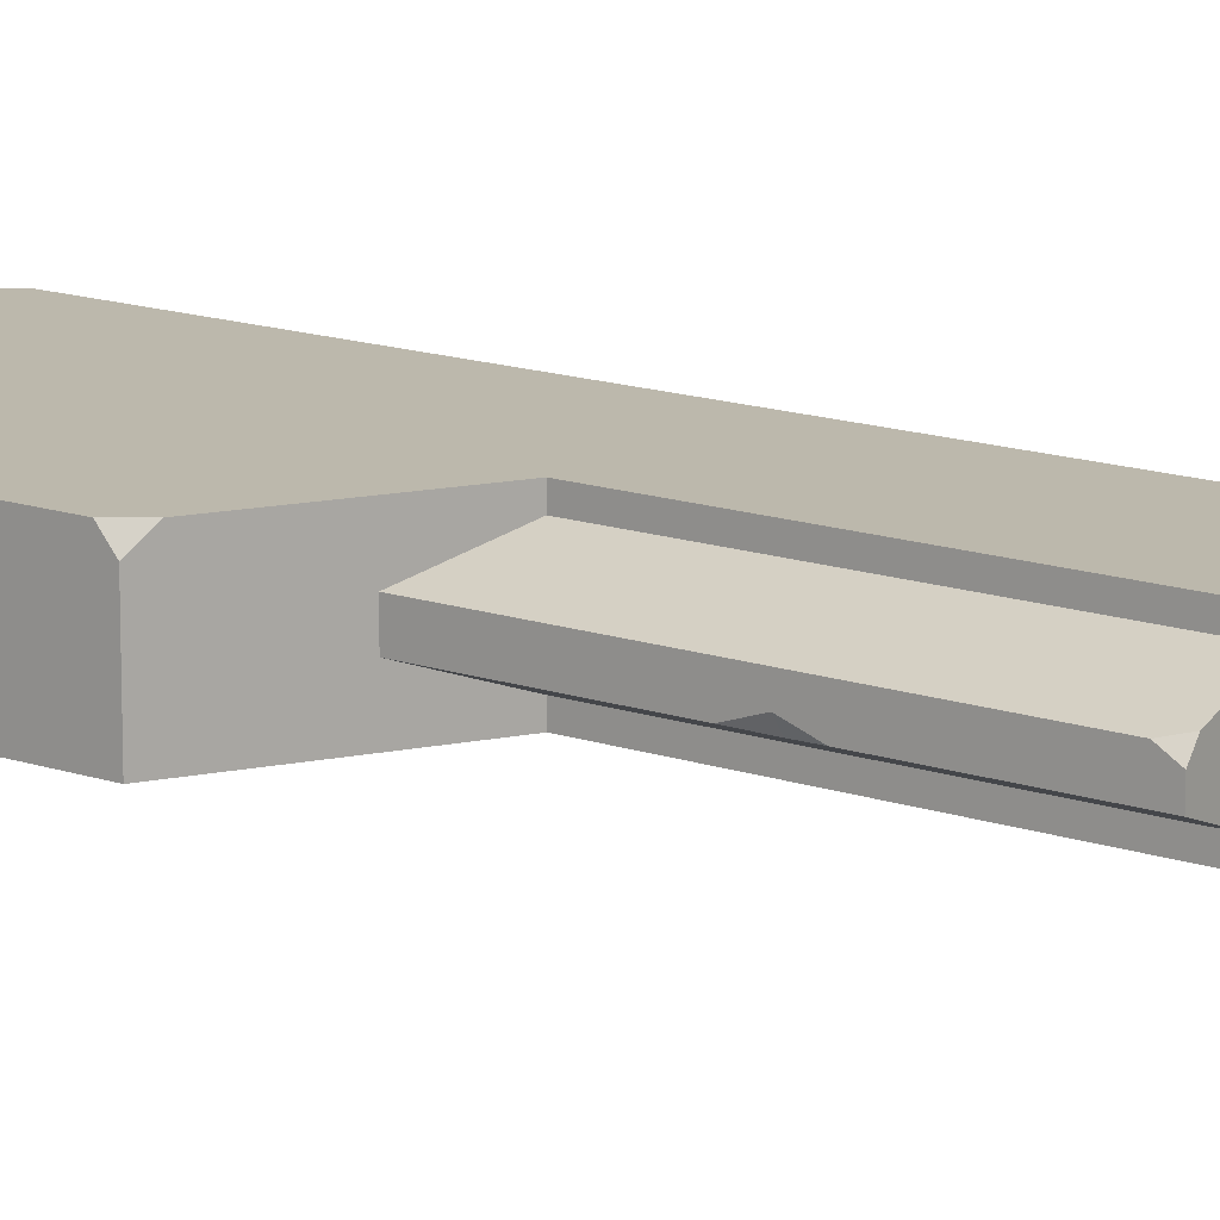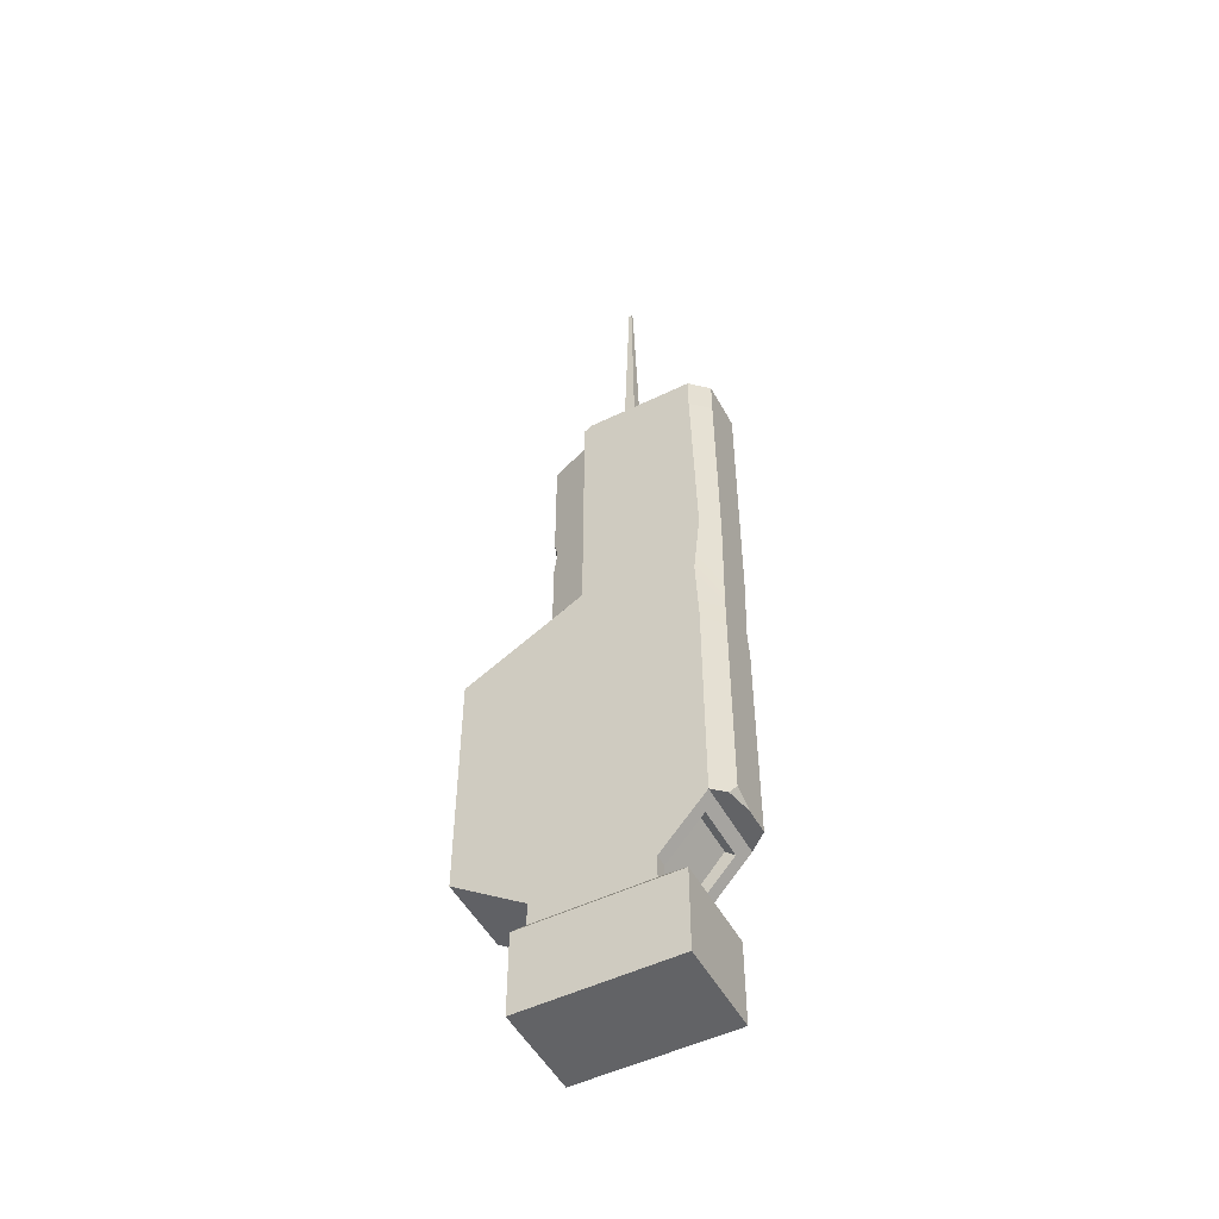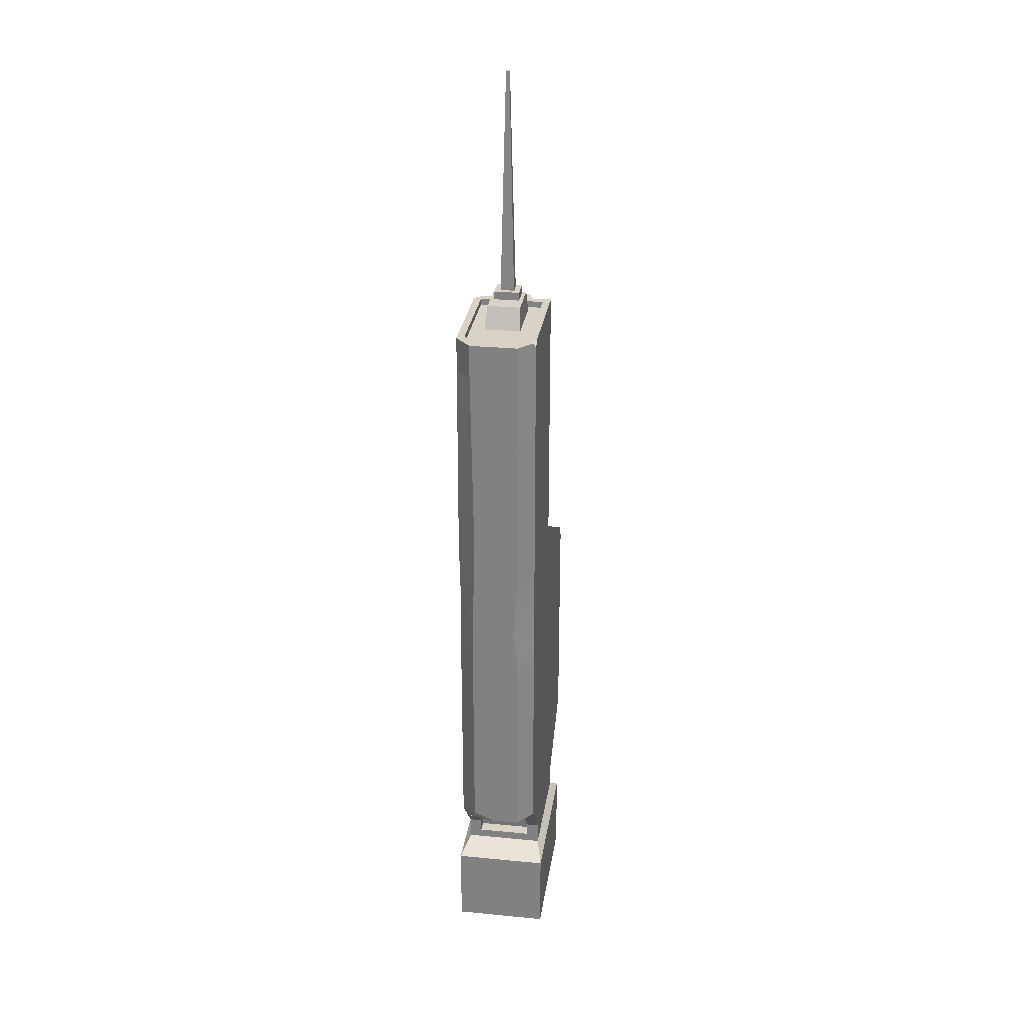
<metadata>
{"format":"obj","ext":"obj","renderer":"f3d","projection":"perspective","resolution":1024,"background":"white","views":[{"elev":14.6,"azim":126.7,"up":"+Z"},{"elev":-50.9,"azim":-152.1,"up":"+Y"},{"elev":28.2,"azim":-81.7,"up":"+Y"}]}
</metadata>
<code>
g SM_Bld_Large_Part_03
v 2.703 9.86 0.9392
v 2.994 9.699 0.6599
v 2.994 9.468 0.9392
v -0.001316 17.6 -0.9392
v 0.167 17.47 -0.9393
v 0.167 17.6 -0.7558
v 0.167 17.31 -0.6623
v 0.167 11.26 -0.6623
v 1.195 14.06 -0.278
v -2.512 17.6 0.8286
v -2.569 17.47 0.9392
v -2.634 17.6 0.8823
v -2.569 17.47 0.9392
v -2.512 17.6 0.8286
v -2.309 17.6 0.9392
v 1.298 17.31 0.07722
v 1.298 17.03 0.2394
v 1.129 17.31 0.3024
v 1.298 13.55 -0.2394
v 1.298 14.02 -0.07738
v 1.195 14.06 -0.278
v 1.298 14.02 -0.07738
v 1.298 14.49 -0.2394
v 1.195 14.06 -0.278
v -2.861 3.946 -0.6813
v -2.994 4.155 -0.5644
v -2.994 3.946 -0.05847
v -0.6678 23.39 0.03997
v -0.6678 23.39 -0.03997
v -0.597 23.39 -0.03997
v -0.597 23.39 0.03997
v 1.231 2.726 0.9392
v 2.994 3.946 0.9392
v 2.994 3.946 -0.9392
v 1.231 2.726 -0.9392
v -1.48 2.726 -0.9393
v -1.48 2.186 -0.9393
v 1.231 2.186 -0.9392
v 1.231 2.726 -0.9392
v -2.569 3.946 -0.9393
v 2.994 3.946 -0.9392
v -2.569 8.557 -0.9393
v 2.994 8.557 -0.9392
v -1.183 2.402 -0.6459
v -1.22 2.825 -0.6459
v -1.22 2.825 0.6459
v -1.183 2.402 0.6459
v -1.48 2.186 0.9392
v 1.231 2.726 0.9392
v 1.231 2.186 0.9392
v -1.48 2.726 0.9392
v 2.994 3.946 0.9392
v -2.569 3.946 0.9392
v 2.994 8.557 0.9392
v -2.569 8.557 0.9392
v 1.231 2.186 0.9392
v 1.231 2.726 0.9392
v 1.231 2.726 -0.9392
v 1.231 2.186 -0.9392
v -2.994 8.557 -0.5644
v -2.994 9.124 -0.5644
v -2.994 9.124 0.5643
v -2.994 8.557 0.5643
v -2.569 9.124 -0.9393
v -2.569 8.557 -0.9393
v 2.994 8.557 -0.9392
v 2.994 9.124 -0.9392
v 2.994 8.557 0.9392
v 2.994 9.124 0.9392
v 2.994 9.124 -0.9392
v 2.994 8.557 -0.9392
v -2.569 8.557 0.9392
v -2.569 9.124 0.9392
v 2.994 9.124 0.9392
v 2.994 8.557 0.9392
v -2.994 16.75 -0.5644
v -2.994 17.1 -0.5644
v -2.994 17.1 0.5643
v -2.994 16.75 0.5643
v -2.569 17.1 -0.9393
v -2.569 16.75 -0.9393
v 0.167 16.75 -0.9393
v 0.167 17.1 -0.9393
v -2.569 16.75 0.9392
v -2.569 17.1 0.9392
v 0.167 17.1 0.9392
v 0.167 16.75 0.9392
v -2.176 1.656 -1.111
v -2.176 0.9449 -1.111
v 1.479 0.9449 -1.111
v 1.479 1.656 -1.111
v -2.176 0.9449 -1.111
v -2.176 1.656 -1.111
v -2.176 1.656 1.111
v -2.176 0.9449 1.111
v -2.176 0.9449 1.111
v -2.176 1.656 1.111
v 1.479 1.656 1.111
v 1.479 0.9449 1.111
v 1.479 0.9449 1.111
v 1.479 1.656 1.111
v 1.479 1.656 -1.111
v 1.479 0.9449 -1.111
v -1.48 2.186 -0.9393
v -2.176 1.98 -1.111
v 1.479 1.98 -1.111
v 1.231 2.186 -0.9392
v -1.48 2.186 0.9392
v -2.176 1.98 1.111
v -2.176 1.98 -1.111
v -1.48 2.186 -0.9393
v 1.231 2.186 0.9392
v 1.479 1.98 1.111
v -2.176 1.98 1.111
v -1.48 2.186 0.9392
v 1.231 2.186 -0.9392
v 1.479 1.98 -1.111
v 1.479 1.98 1.111
v 1.231 2.186 0.9392
v 2.994 9.699 -0.9392
v 0.167 11.26 -0.6623
v 0.167 11.26 -0.9393
v 1.298 10.63 -0.2394
v 2.994 9.699 0.6599
v 1.298 10.63 0.2394
v 0.167 11.26 0.6623
v 2.703 9.86 0.9392
v 0.167 11.26 0.9392
v 0.167 17.31 0.6623
v 0.167 17.31 -0.6623
v 1.298 17.31 -0.2394
v 1.298 17.31 0.07722
v 1.129 17.31 0.3024
v -2.176 1.656 -1.111
v -2.176 1.98 -1.111
v -2.176 1.98 1.111
v -2.176 1.656 1.111
v -2.176 1.98 -1.111
v -2.176 1.656 -1.111
v 1.479 1.656 -1.111
v 1.479 1.98 -1.111
v 1.479 1.656 1.111
v 1.479 1.98 1.111
v 1.479 1.98 -1.111
v 1.479 1.656 -1.111
v -2.176 1.656 1.111
v -2.176 1.98 1.111
v 1.479 1.98 1.111
v 1.479 1.656 1.111
v -2.176 0.9449 -1.111
v -2.176 0 -1.111
v 1.479 0 -1.111
v 1.479 0.9449 -1.111
v -2.176 0 -1.111
v -2.176 0.9449 -1.111
v -2.176 0.9449 1.111
v -2.176 0 1.111
v -2.176 0 1.111
v -2.176 0.9449 1.111
v 1.479 0.9449 1.111
v 1.479 0 1.111
v 1.479 0 1.111
v 1.479 0.9449 1.111
v 1.479 0.9449 -1.111
v 1.479 0 -1.111
v -2.569 3.946 0.9392
v -2.569 3.946 -0.9393
v -2.861 3.946 -0.6813
v -2.994 3.946 -0.05847
v -2.994 3.946 0.5643
v -2.994 8.557 0.5643
v -2.994 9.124 0.5643
v -2.569 9.124 0.9392
v -2.569 8.557 0.9392
v -2.994 9.124 -0.5644
v -2.994 8.557 -0.5644
v -2.569 8.557 -0.9393
v -2.569 9.124 -0.9393
v -2.994 16.75 0.5643
v -2.994 17.1 0.5643
v -2.569 17.1 0.9392
v -2.569 16.75 0.9392
v -2.457 17.45 0.7631
v -2.801 17.45 0.4585
v -2.801 17.45 -0.4585
v -2.457 17.45 -0.7631
v -1.597 17.45 0.4304
v -1.597 17.45 -0.4304
v -0.2288 17.45 0.4304
v -0.03071 17.45 -0.7631
v -0.03071 17.45 0.7631
v -0.2288 17.45 -0.4304
v -2.994 17.1 -0.5644
v -2.994 16.75 -0.5644
v -2.569 16.75 -0.9393
v -2.569 17.1 -0.9393
v 0.167 17.6 0.9392
v -2.309 17.6 0.9392
v -2.512 17.6 0.8286
v -0.03071 17.6 0.7631
v -2.457 17.6 0.7631
v -2.634 17.6 0.8823
v -2.994 17.6 0.5643
v -2.801 17.6 0.4585
v -2.994 17.6 -0.5644
v -2.801 17.6 -0.4585
v -2.569 17.6 -0.9393
v -2.457 17.6 -0.7631
v -0.001316 17.6 -0.9392
v -0.03071 17.6 -0.7631
v 0.167 17.6 -0.7558
v -2.457 17.6 0.7631
v -2.457 17.45 0.7631
v -0.03071 17.45 0.7631
v -0.03071 17.6 0.7631
v -0.03071 17.6 0.7631
v -0.03071 17.45 0.7631
v -0.03071 17.45 -0.7631
v -0.03071 17.6 -0.7631
v -0.03071 17.6 -0.7631
v -0.03071 17.45 -0.7631
v -2.457 17.45 -0.7631
v -2.457 17.6 -0.7631
v -2.457 17.6 -0.7631
v -2.457 17.45 -0.7631
v -2.801 17.45 -0.4585
v -2.801 17.6 -0.4585
v -2.801 17.6 -0.4585
v -2.801 17.45 -0.4585
v -2.801 17.45 0.4585
v -2.801 17.6 0.4585
v -2.801 17.6 0.4585
v -2.801 17.45 0.4585
v -2.457 17.45 0.7631
v -2.457 17.6 0.7631
v -2.507 10.66 -0.9393
v -2.994 9.124 -0.5644
v -2.569 9.124 -0.9393
v -2.994 9.699 -0.5644
v -2.671 12.19 -0.9393
v -2.994 12.19 -0.4929
v -2.994 16.75 -0.5644
v -2.569 16.75 -0.9393
v -2.507 10.66 -0.9393
v -2.569 9.124 -0.9393
v 2.994 9.124 -0.9392
v 2.994 9.699 -0.9392
v -2.671 12.19 -0.9393
v 0.167 11.26 -0.9393
v -2.569 16.75 -0.9393
v 0.167 16.75 -0.9393
v -2.994 9.124 0.5643
v -2.569 10.03 0.9392
v -2.569 9.124 0.9392
v -2.994 9.699 0.4689
v -2.994 11.26 0.5643
v -2.569 11.97 0.9392
v -2.994 16.75 0.5643
v -2.569 16.75 0.9392
v -2.994 9.124 -0.5644
v -2.994 9.699 0.4689
v -2.994 9.124 0.5643
v -2.994 9.699 -0.5644
v -2.994 11.26 0.5643
v -2.994 12.19 -0.4929
v -2.994 16.75 0.5643
v -2.994 16.75 -0.5644
v 2.994 3.946 0.9392
v 2.994 8.557 0.9392
v 2.994 8.557 -0.9392
v 2.994 3.946 -0.9392
v -2.861 3.946 -0.6813
v -2.569 3.946 -0.9393
v -2.569 8.557 -0.9393
v -2.994 8.557 -0.5644
v -2.994 4.155 -0.5644
v -2.994 8.557 0.5643
v -2.994 3.946 0.5643
v -2.994 3.946 -0.05847
v -2.994 4.155 -0.5644
v -2.994 8.557 -0.5644
v -2.569 3.946 0.9392
v -2.994 3.946 0.5643
v -2.994 8.557 0.5643
v -2.569 8.557 0.9392
v -2.634 17.6 0.8823
v -2.569 17.47 0.9392
v -2.569 17.1 0.9392
v -2.994 17.1 0.5643
v -2.994 17.6 0.5643
v -2.994 17.1 -0.5644
v -2.994 17.6 -0.5644
v -2.994 17.6 0.5643
v -2.994 17.1 0.5643
v -2.569 17.6 -0.9393
v -2.994 17.6 -0.5644
v -2.994 17.1 -0.5644
v -2.569 17.1 -0.9393
v -2.309 17.6 0.9392
v 0.167 17.6 0.9392
v 0.167 17.1 0.9392
v -2.569 17.1 0.9392
v -2.569 17.47 0.9392
v 1.129 17.31 0.3024
v 1.298 17.03 0.2394
v 1.298 10.63 0.2394
v 0.167 11.26 0.6623
v 0.167 17.31 0.6623
v 1.298 13.55 -0.2394
v 1.298 10.63 -0.2394
v 1.298 10.63 0.2394
v 1.298 14.02 -0.07738
v 1.298 17.03 0.2394
v 1.298 14.49 -0.2394
v 1.298 17.31 -0.2394
v 1.298 17.31 0.07722
v 0.167 11.26 -0.6623
v 1.298 10.63 -0.2394
v 1.298 13.55 -0.2394
v 1.195 14.06 -0.278
v 1.195 14.06 -0.278
v 1.298 14.49 -0.2394
v 1.298 17.31 -0.2394
v 0.167 17.31 -0.6623
v 0.167 11.26 -0.9393
v 0.167 11.26 -0.6623
v 0.167 17.31 -0.6623
v 0.167 16.75 -0.9393
v 0.167 17.1 -0.9393
v 0.167 17.47 -0.9393
v 0.167 17.6 -0.7558
v 0.167 17.6 0.9392
v 0.167 17.31 0.6623
v 0.167 17.1 0.9392
v 0.167 16.75 0.9392
v 0.167 11.26 0.9392
v 0.167 11.26 0.6623
v -2.569 11.97 0.9392
v -2.569 16.75 0.9392
v 0.167 16.75 0.9392
v 0.167 11.26 0.9392
v -2.569 10.03 0.9392
v 2.703 9.86 0.9392
v 2.994 9.468 0.9392
v -2.569 9.124 0.9392
v 2.994 9.124 0.9392
v -1.48 2.726 0.9392
v -1.48 2.726 0.6459
v -2.352 3.702 0.6459
v -2.569 3.946 0.9392
v -2.352 3.702 -0.6459
v -2.569 3.946 -0.9393
v -1.48 2.726 -0.6459
v -1.48 2.726 -0.9393
v -1.48 2.186 0.9392
v -1.48 2.726 0.6459
v -1.48 2.726 0.9392
v -1.48 2.402 0.6459
v -1.48 2.186 -0.9393
v -1.48 2.402 -0.6459
v -1.48 2.726 -0.9393
v -1.48 2.726 -0.6459
v -1.22 2.825 -0.6459
v -2.13 3.9 -0.6459
v -2.13 3.9 0.6459
v -1.22 2.825 0.6459
v -1.48 2.402 -0.6459
v -1.183 2.402 -0.6459
v -1.183 2.402 0.6459
v -1.48 2.402 0.6459
v -1.48 2.402 0.6459
v -1.183 2.402 0.6459
v -1.22 2.825 0.6459
v -1.48 2.726 0.6459
v -2.13 3.9 0.6459
v -2.352 3.702 0.6459
v -1.48 2.726 -0.6459
v -1.183 2.402 -0.6459
v -1.48 2.402 -0.6459
v -1.22 2.825 -0.6459
v -2.352 3.702 -0.6459
v -2.13 3.9 -0.6459
v -2.352 3.702 0.6459
v -2.13 3.9 0.6459
v -2.13 3.9 -0.6459
v -2.352 3.702 -0.6459
v -1.597 17.45 0.4304
v -1.347 17.95 0.3924
v -0.2987 17.95 0.3924
v -0.2288 17.45 0.4304
v -0.2288 17.45 0.4304
v -0.2987 17.95 0.3924
v -0.2987 17.95 -0.3924
v -0.2288 17.45 -0.4304
v -0.2288 17.45 -0.4304
v -0.2987 17.95 -0.3924
v -1.347 17.95 -0.3924
v -1.597 17.45 -0.4304
v -1.597 17.45 -0.4304
v -1.347 17.95 -0.3924
v -1.347 17.95 0.3924
v -1.597 17.45 0.4304
v -0.9001 17.95 0.3019
v -0.9001 18.14 0.3019
v -0.3647 18.14 0.3019
v -0.3647 17.95 0.3019
v -0.3647 17.95 0.3019
v -0.3647 18.14 0.3019
v -0.3647 18.14 -0.3019
v -0.3647 17.95 -0.3019
v -0.3647 17.95 -0.3019
v -0.3647 18.14 -0.3019
v -0.9001 18.14 -0.3019
v -0.9001 17.95 -0.3019
v -0.9001 17.95 -0.3019
v -0.9001 18.14 -0.3019
v -0.9001 18.14 0.3019
v -0.9001 17.95 0.3019
v -0.7763 18.14 0.1623
v -0.6678 23.39 0.03997
v -0.597 23.39 0.03997
v -0.4885 18.14 0.1623
v -0.4885 18.14 0.1623
v -0.597 23.39 0.03997
v -0.597 23.39 -0.03997
v -0.4885 18.14 -0.1623
v -0.4885 18.14 -0.1623
v -0.597 23.39 -0.03997
v -0.6678 23.39 -0.03997
v -0.7763 18.14 -0.1623
v -0.7763 18.14 -0.1623
v -0.6678 23.39 -0.03997
v -0.6678 23.39 0.03997
v -0.7763 18.14 0.1623
v -2.569 17.1 -0.9393
v 0.167 17.1 -0.9393
v 0.167 17.47 -0.9393
v -0.001316 17.6 -0.9392
v -2.569 17.6 -0.9393
v 2.994 9.699 -0.9392
v 2.994 9.124 -0.9392
v 2.994 9.124 0.9392
v 2.994 9.468 0.9392
v 2.994 9.699 0.6599
v 1.231 0 -0.9392
v 1.479 0 -1.111
v -2.176 0 -1.111
v -1.48 0 -0.9393
v -2.176 0 1.111
v 1.231 0 0.9392
v 1.479 0 1.111
v -1.48 0 0.9392
v -1.347 17.95 0.3924
v -0.9001 17.95 0.3019
v -0.3647 17.95 0.3019
v -0.2987 17.95 0.3924
v -1.347 17.95 -0.3924
v -0.3647 17.95 -0.3019
v -0.9001 17.95 -0.3019
v -0.2987 17.95 -0.3924
v -0.9001 18.14 0.3019
v -0.7763 18.14 0.1623
v -0.4885 18.14 0.1623
v -0.3647 18.14 0.3019
v -0.9001 18.14 -0.3019
v -0.4885 18.14 -0.1623
v -0.7763 18.14 -0.1623
v -0.3647 18.14 -0.3019
g SM_Bld_Large_Part_03_0
f 3 2 1
f 6 5 4
f 9 8 7
f 12 11 10
f 15 14 13
f 18 17 16
f 21 20 19
f 24 23 22
f 27 26 25
f 30 29 28
f 31 30 28
f 34 33 32
f 35 34 32
f 38 37 36
f 39 38 36
f 39 36 40
f 41 39 40
f 41 40 42
f 43 41 42
f 46 45 44
f 47 46 44
f 50 49 48
f 49 51 48
f 49 52 51
f 52 53 51
f 52 54 53
f 54 55 53
f 58 57 56
f 59 58 56
f 62 61 60
f 63 62 60
f 66 65 64
f 67 66 64
f 70 69 68
f 71 70 68
f 74 73 72
f 75 74 72
f 78 77 76
f 79 78 76
f 82 81 80
f 83 82 80
f 86 85 84
f 87 86 84
f 90 89 88
f 91 90 88
f 94 93 92
f 95 94 92
f 98 97 96
f 99 98 96
f 102 101 100
f 103 102 100
f 106 105 104
f 107 106 104
f 110 109 108
f 111 110 108
f 114 113 112
f 115 114 112
f 118 117 116
f 119 118 116
f 122 121 120
f 121 123 120
f 120 123 124
f 123 125 124
f 124 125 126
f 126 127 124
f 126 128 127
f 131 130 129
f 129 132 131
f 129 133 132
f 136 135 134
f 137 136 134
f 140 139 138
f 141 140 138
f 144 143 142
f 145 144 142
f 148 147 146
f 149 148 146
f 152 151 150
f 153 152 150
f 156 155 154
f 157 156 154
f 160 159 158
f 161 160 158
f 164 163 162
f 165 164 162
f 168 167 166
f 166 169 168
f 166 170 169
f 173 172 171
f 174 173 171
f 177 176 175
f 178 177 175
f 181 180 179
f 182 181 179
f 185 184 183
f 186 185 183
f 183 187 186
f 187 188 186
f 189 187 183
f 186 188 190
f 191 189 183
f 188 192 190
f 192 189 191
f 190 192 191
f 195 194 193
f 196 195 193
f 199 198 197
f 199 197 200
f 200 201 199
f 202 199 201
f 203 202 201
f 201 204 203
f 203 204 205
f 204 206 205
f 205 206 207
f 206 208 207
f 207 208 209
f 210 200 197
f 208 210 209
f 211 210 197
f 211 209 210
f 214 213 212
f 215 214 212
f 218 217 216
f 219 218 216
f 222 221 220
f 223 222 220
f 226 225 224
f 227 226 224
f 230 229 228
f 231 230 228
f 234 233 232
f 235 234 232
f 238 237 236
f 237 239 236
f 236 239 240
f 239 241 240
f 240 241 242
f 243 240 242
f 246 245 244
f 247 246 244
f 247 244 248
f 249 247 248
f 249 248 250
f 251 249 250
f 254 253 252
f 253 255 252
f 256 255 253
f 257 256 253
f 258 256 257
f 259 258 257
f 262 261 260
f 261 263 260
f 261 264 263
f 264 265 263
f 264 266 265
f 266 267 265
f 270 269 268
f 271 270 268
f 274 273 272
f 272 275 274
f 272 276 275
f 279 278 277
f 277 280 279
f 277 281 280
f 284 283 282
f 285 284 282
f 288 287 286
f 286 289 288
f 286 290 289
f 293 292 291
f 294 293 291
f 297 296 295
f 298 297 295
f 301 300 299
f 299 302 301
f 299 303 302
f 306 305 304
f 304 307 306
f 304 308 307
f 311 310 309
f 309 312 311
f 312 313 311
f 312 314 313
f 314 315 313
f 315 316 313
f 319 318 317
f 317 320 319
f 323 322 321
f 321 324 323
f 327 326 325
f 328 327 325
f 328 329 327
f 329 330 327
f 331 327 330
f 331 332 327
f 332 333 327
f 334 333 332
f 334 335 333
f 335 336 333
f 336 337 333
f 340 339 338
f 341 340 338
f 341 338 342
f 343 341 342
f 342 344 343
f 344 342 345
f 346 344 345
f 349 348 347
f 350 349 347
f 349 350 351
f 350 352 351
f 353 351 352
f 354 353 352
f 357 356 355
f 356 358 355
f 355 358 359
f 358 360 359
f 359 360 361
f 360 362 361
f 365 364 363
f 366 365 363
f 369 368 367
f 370 369 367
f 373 372 371
f 374 373 371
f 375 373 374
f 376 375 374
f 379 378 377
f 378 380 377
f 377 380 381
f 380 382 381
f 385 384 383
f 386 385 383
f 389 388 387
f 390 389 387
f 393 392 391
f 394 393 391
f 397 396 395
f 398 397 395
f 401 400 399
f 402 401 399
f 405 404 403
f 406 405 403
f 409 408 407
f 410 409 407
f 413 412 411
f 414 413 411
f 417 416 415
f 418 417 415
f 421 420 419
f 422 421 419
f 425 424 423
f 426 425 423
f 429 428 427
f 430 429 427
f 433 432 431
f 434 433 431
f 437 436 435
f 435 438 437
f 435 439 438
f 442 441 440
f 440 443 442
f 440 444 443
f 447 446 445
f 448 447 445
f 449 447 448
f 445 446 450
f 445 450 448
f 446 451 450
f 452 449 448
f 450 452 448
f 451 449 452
f 450 451 452
f 455 454 453
f 456 455 453
f 453 454 457
f 458 455 456
f 454 459 457
f 460 458 456
f 457 459 460
f 459 458 460
f 463 462 461
f 464 463 461
f 461 462 465
f 466 463 464
f 462 467 465
f 468 466 464
f 465 467 468
f 467 466 468

</code>
